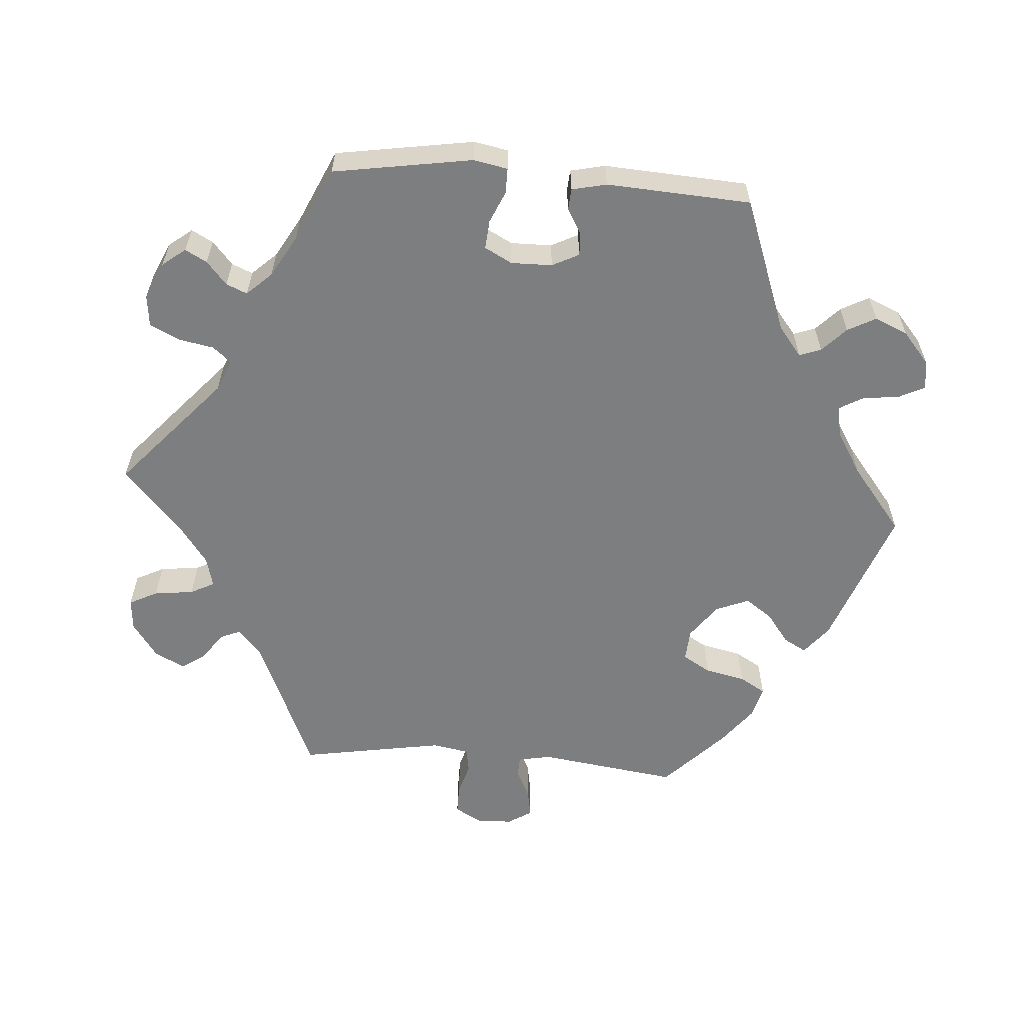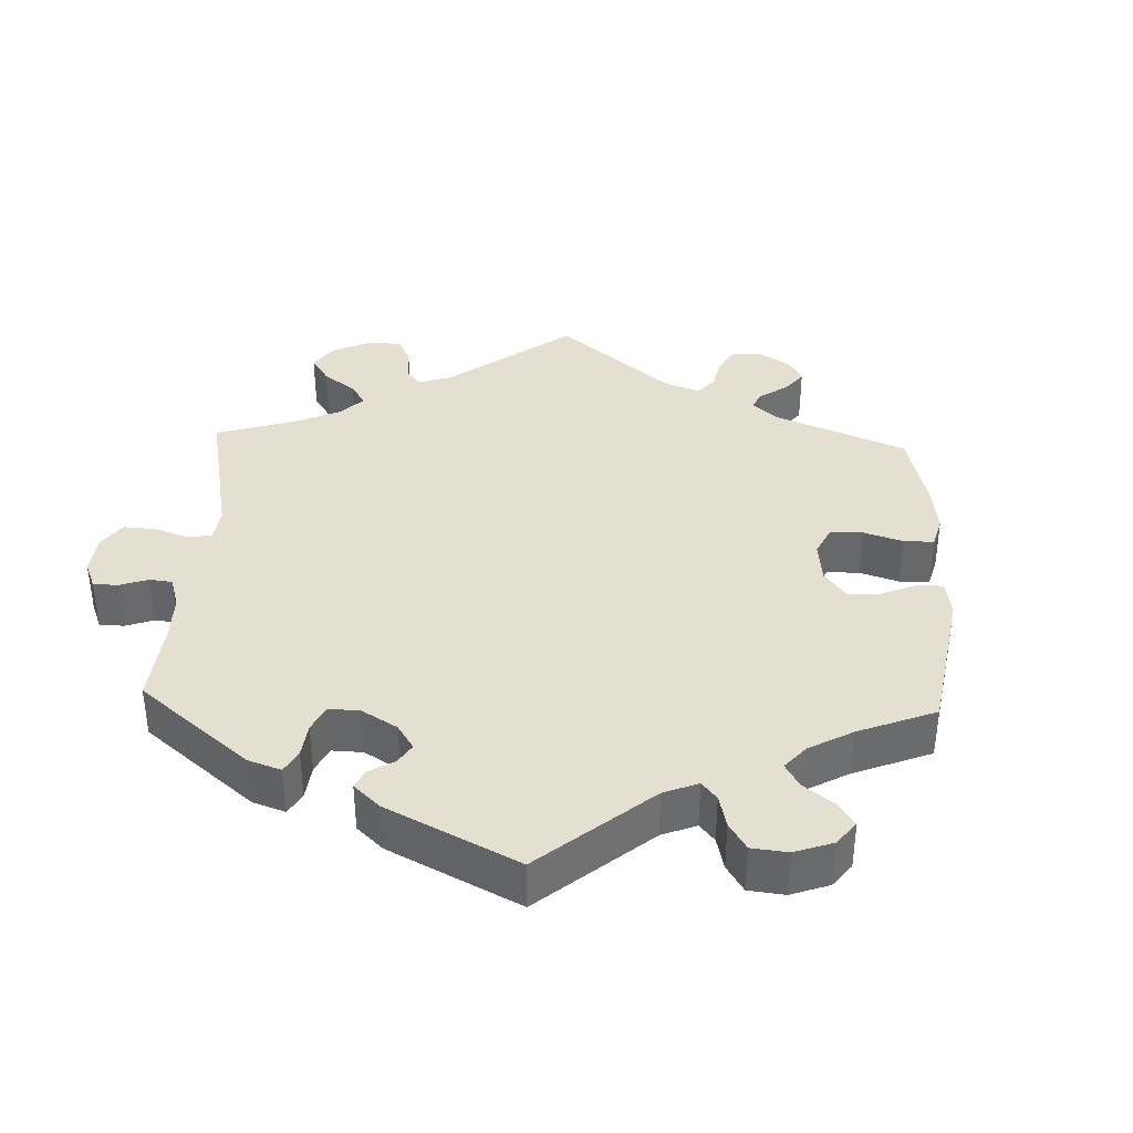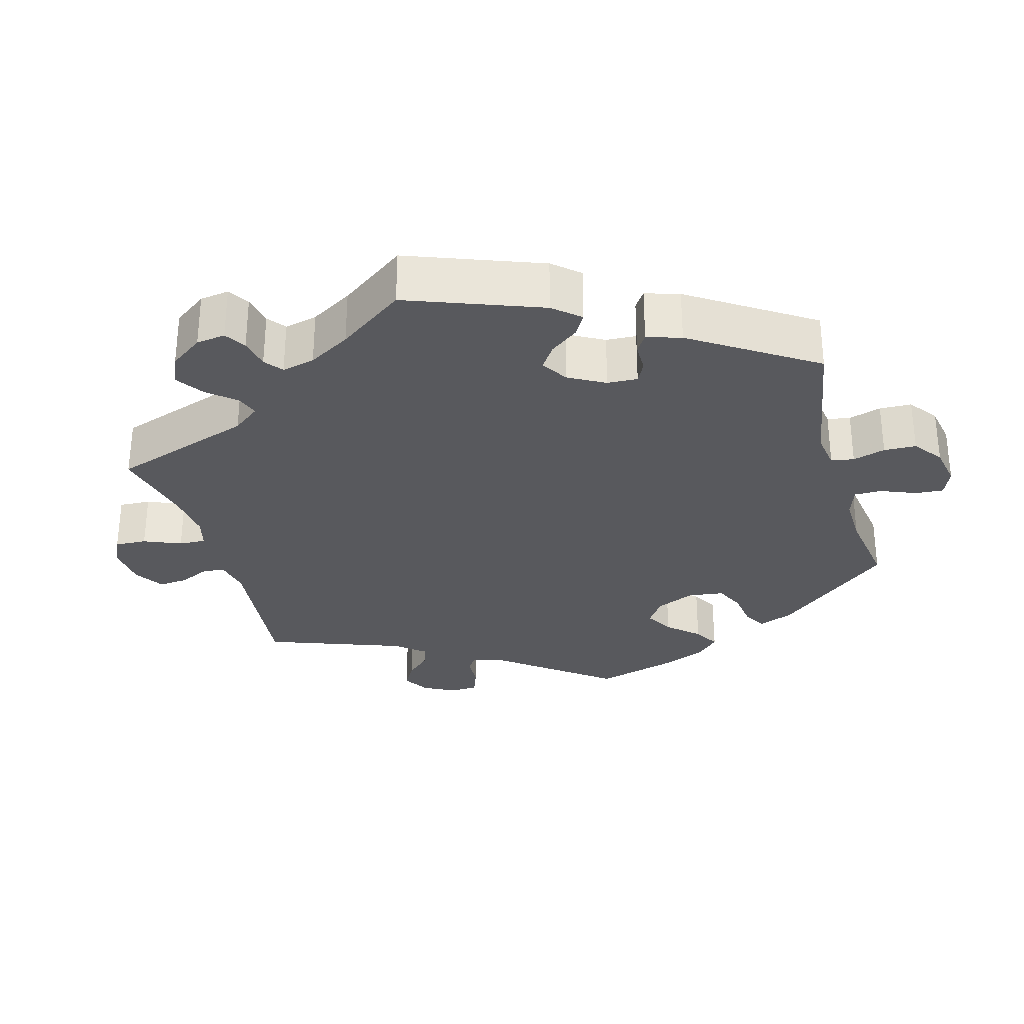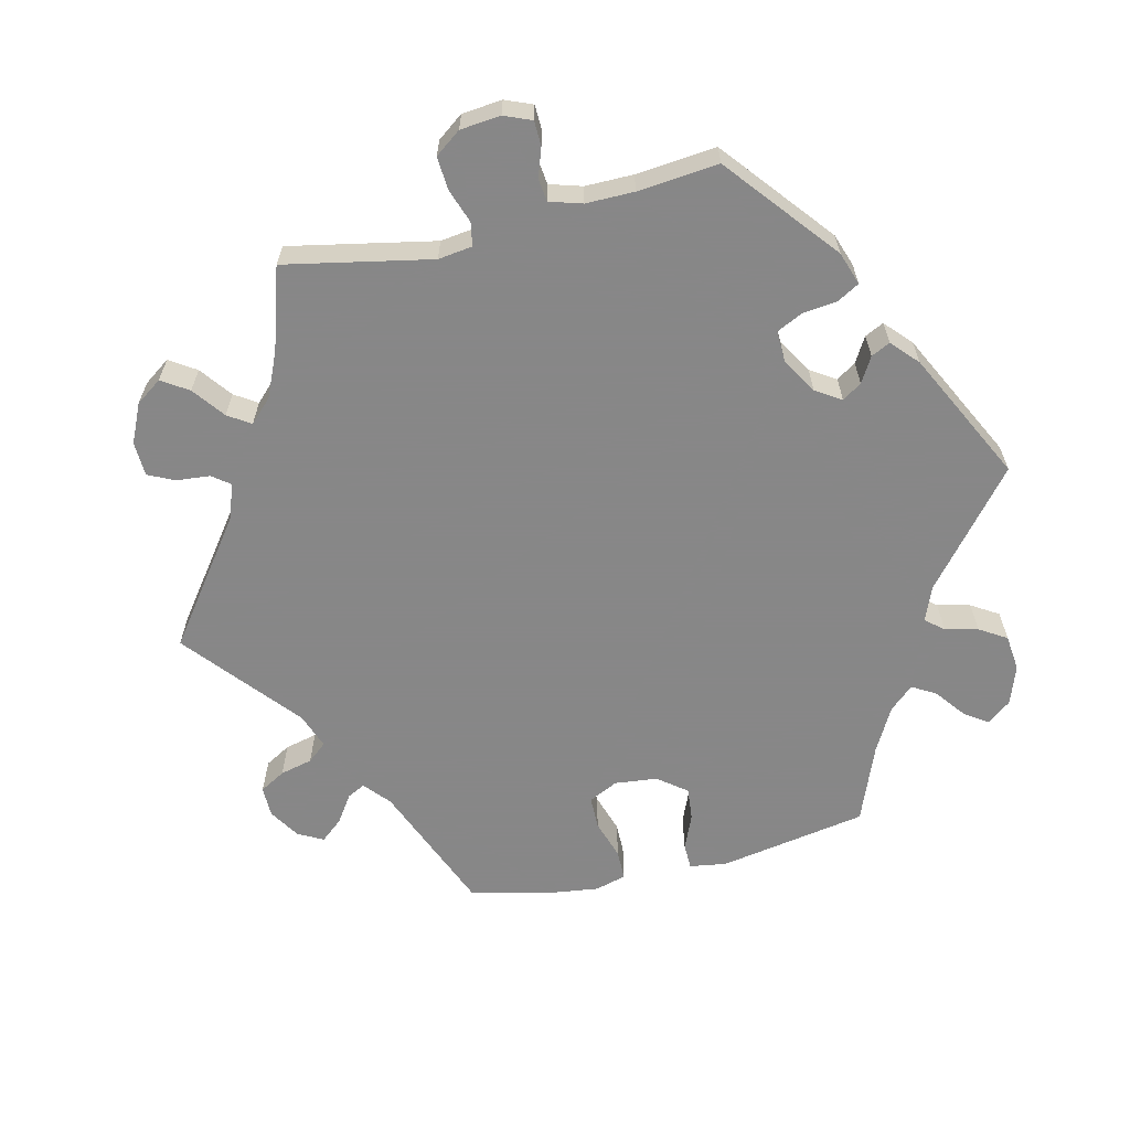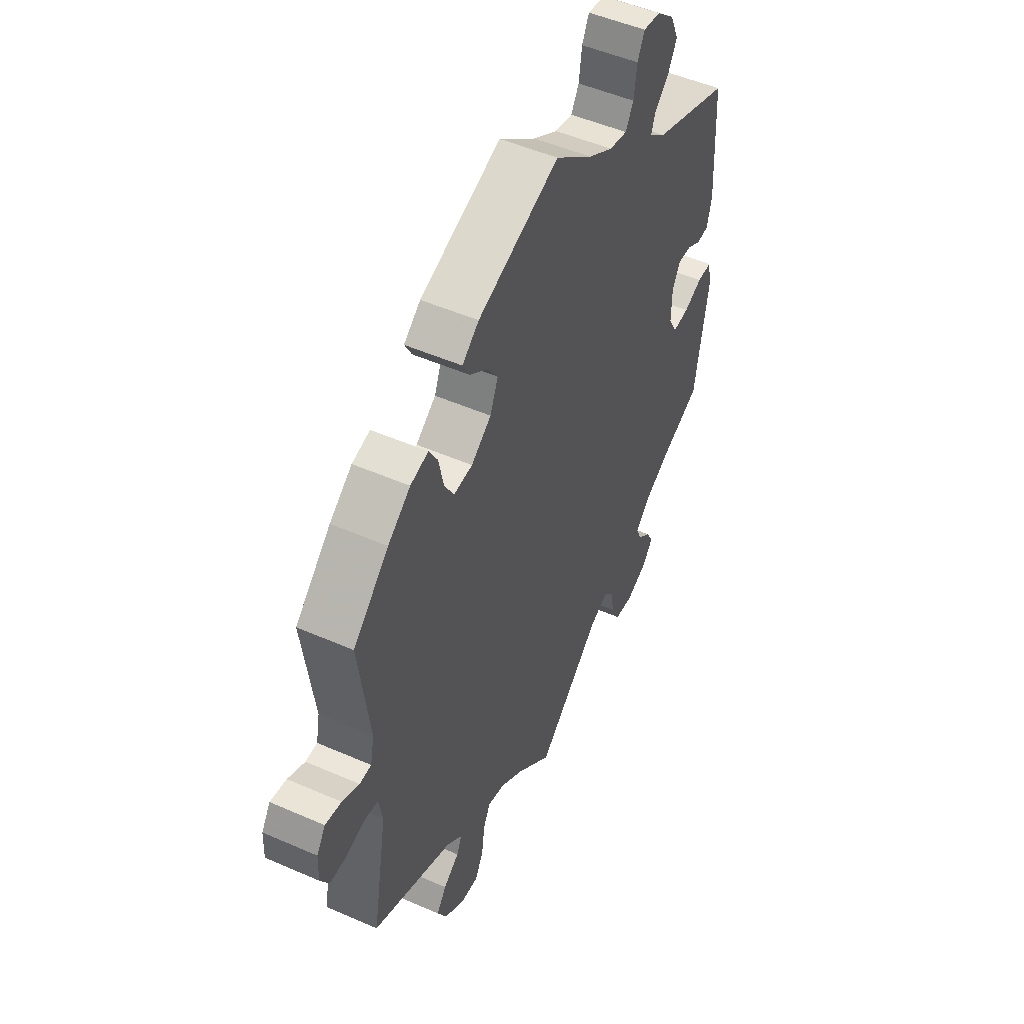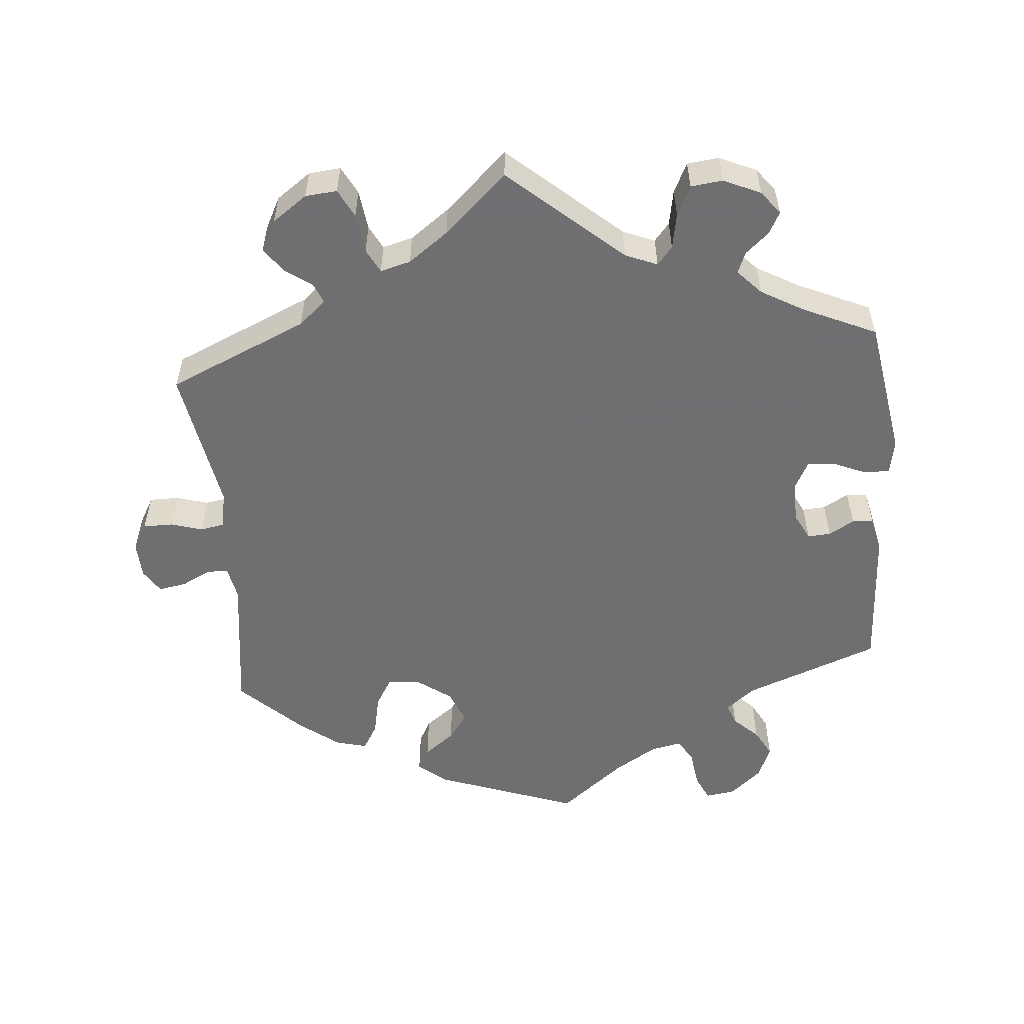
<metadata>
{"format":"obj","ext":"obj","renderer":"f3d","projection":"perspective","resolution":1024,"background":"white","views":[{"elev":-59.3,"azim":-94.5,"up":"+Y"},{"elev":37.5,"azim":-57.7,"up":"+Y"},{"elev":-30.0,"azim":-104.4,"up":"+Y"},{"elev":-62.6,"azim":-136.7,"up":"+Y"},{"elev":50.3,"azim":115.7,"up":"+Z"},{"elev":-54.7,"azim":-175.0,"up":"+Y"}]}
</metadata>
<code>
v -0.314 0.07 0.359
v -0.274 0.07 0.391
v -0.285 0.07 0.421
v -0.319 0.07 0.453
v -0.34 0.07 0.492
v -0.32 0.07 0.538
v -0.277 0.07 0.575
v -0.236 0.07 0.581
v -0.219 0.07 0.546
v -0.212 0.07 0.494
v -0.193 0.07 0.461
v -0.15 0.07 0.47
v -0.091 0.07 0.506
v -0.001 0.07 0.578
v 0.195 0.07 0.507
v 0.235 0.07 0.475
v 0.218 0.07 0.444
v 0.176 0.07 0.412
v 0.15 0.07 0.375
v 0.169 0.07 0.329
v 0.217 0.07 0.294
v 0.262 0.07 0.291
v 0.285 0.07 0.33
v 0.297 0.07 0.386
v 0.318 0.07 0.422
v 0.361 0.07 0.411
v 0.415 0.07 0.37
v 0.5 0.07 0.289
v 0.474 0.07 0.095
v 0.483 0.07 0.049
v 0.511 0.07 0.048
v 0.552 0.07 0.068
v 0.591 0.07 0.075
v 0.612 0.07 0.042
v 0.614 0.07 -0.008
v 0.593 0.07 -0.045
v 0.552 0.07 -0.045
v 0.508 0.07 -0.032
v 0.474 0.07 -0.038
v 0.465 0.07 -0.089
v 0.5 0.07 -0.289
v 0.307 0.07 -0.373
v 0.269 0.07 -0.406
v 0.281 0.07 -0.434
v 0.319 0.07 -0.461
v 0.342 0.07 -0.494
v 0.32 0.07 -0.536
v 0.272 0.07 -0.57
v 0.228 0.07 -0.574
v 0.208 0.07 -0.535
v 0.201 0.07 -0.48
v 0.184 0.07 -0.447
v 0.142 0.07 -0.458
v 0.087 0.07 -0.498
v 0 0.07 -0.578
v -0.155 0.07 -0.442
v -0.199 0.07 -0.424
v -0.22 0.07 -0.449
v -0.229 0.07 -0.498
v -0.249 0.07 -0.539
v -0.293 0.07 -0.544
v -0.344 0.07 -0.521
v -0.369 0.07 -0.489
v -0.353 0.07 -0.459
v -0.321 0.07 -0.431
v -0.309 0.07 -0.402
v -0.341 0.07 -0.368
v -0.399 0.07 -0.335
v -0.501 0.07 -0.289
v -0.533 0.07 -0.096
v -0.524 0.07 -0.049
v -0.489 0.07 -0.049
v -0.445 0.07 -0.068
v -0.405 0.07 -0.071
v -0.385 0.07 -0.033
v -0.386 0.07 0.024
v -0.405 0.07 0.061
v -0.437 0.07 0.059
v -0.472 0.07 0.039
v -0.501 0.07 0.041
v -0.512 0.07 0.089
v -0.501 0.07 0.289
v -0.314 0 0.359
v -0.274 0 0.391
v -0.285 0 0.421
v -0.319 0 0.453
v -0.34 0 0.492
v -0.32 0 0.538
v -0.277 0 0.575
v -0.236 0 0.581
v -0.219 0 0.546
v -0.212 0 0.494
v -0.193 0 0.461
v -0.15 0 0.47
v -0.091 0 0.506
v -0.001 0 0.578
v 0.195 0 0.507
v 0.235 0 0.475
v 0.218 0 0.444
v 0.176 0 0.412
v 0.15 0 0.375
v 0.169 0 0.329
v 0.217 0 0.294
v 0.262 0 0.291
v 0.285 0 0.33
v 0.297 0 0.386
v 0.318 0 0.422
v 0.361 0 0.411
v 0.415 0 0.37
v 0.5 0 0.289
v 0.474 0 0.095
v 0.483 0 0.049
v 0.511 0 0.048
v 0.552 0 0.068
v 0.591 0 0.075
v 0.612 0 0.042
v 0.614 0 -0.008
v 0.593 0 -0.045
v 0.552 0 -0.045
v 0.508 0 -0.032
v 0.474 0 -0.038
v 0.465 0 -0.089
v 0.5 0 -0.289
v 0.307 0 -0.373
v 0.269 0 -0.406
v 0.281 0 -0.434
v 0.319 0 -0.461
v 0.342 0 -0.494
v 0.32 0 -0.536
v 0.272 0 -0.57
v 0.228 0 -0.574
v 0.208 0 -0.535
v 0.201 0 -0.48
v 0.184 0 -0.447
v 0.142 0 -0.458
v 0.087 0 -0.498
v 0 0 -0.578
v -0.155 0 -0.442
v -0.199 0 -0.424
v -0.22 0 -0.449
v -0.229 0 -0.498
v -0.249 0 -0.539
v -0.293 0 -0.544
v -0.344 0 -0.521
v -0.369 0 -0.489
v -0.353 0 -0.459
v -0.321 0 -0.431
v -0.309 0 -0.402
v -0.341 0 -0.368
v -0.399 0 -0.335
v -0.501 0 -0.289
v -0.533 0 -0.096
v -0.524 0 -0.049
v -0.489 0 -0.049
v -0.445 0 -0.068
v -0.405 0 -0.071
v -0.385 0 -0.033
v -0.386 0 0.024
v -0.405 0 0.061
v -0.437 0 0.059
v -0.472 0 0.039
v -0.501 0 0.041
v -0.512 0 0.089
v -0.501 0 0.289
f 81 82 1
f 78 79 80 81
f 77 78 81 1
f 76 77 1 2
f 75 76 2
f 70 71 72 73
f 68 69 70 73
f 67 68 73 74
f 66 67 74 75
f 62 63 64 65
f 62 65 66
f 61 62 66
f 58 59 60 61
f 58 61 66
f 57 58 66 75
f 54 55 56
f 53 54 56 57
f 52 53 57 75
f 48 49 50 51
f 48 51 52
f 47 48 52
f 44 45 46 47
f 43 44 47 52
f 42 43 52 75
f 40 41 42 75
f 35 36 37 38
f 35 38 39
f 34 35 39
f 31 32 33 34
f 30 31 34 39
f 29 30 39 40
f 27 28 29
f 23 24 25 26
f 22 23 26 27
f 15 16 17 18
f 13 14 15 18
f 12 13 18 19
f 11 12 19 20
f 7 8 9 10
f 7 10 11
f 6 7 11
f 3 4 5 6
f 2 3 6 11
f 22 27 29 40
f 21 22 40 75
f 20 21 75
f 2 11 20 75
f 83 164 163
f 163 162 161 160
f 83 163 160 159
f 84 83 159 158
f 84 158 157
f 155 154 153 152
f 155 152 151 150
f 156 155 150 149
f 157 156 149 148
f 147 146 145 144
f 148 147 144
f 148 144 143
f 143 142 141 140
f 148 143 140
f 157 148 140 139
f 138 137 136
f 139 138 136 135
f 157 139 135 134
f 133 132 131 130
f 134 133 130
f 134 130 129
f 129 128 127 126
f 134 129 126 125
f 157 134 125 124
f 157 124 123 122
f 120 119 118 117
f 121 120 117
f 121 117 116
f 116 115 114 113
f 121 116 113 112
f 122 121 112 111
f 111 110 109
f 108 107 106 105
f 109 108 105 104
f 100 99 98 97
f 100 97 96 95
f 101 100 95 94
f 102 101 94 93
f 92 91 90 89
f 93 92 89
f 93 89 88
f 88 87 86 85
f 93 88 85 84
f 122 111 109 104
f 157 122 104 103
f 157 103 102
f 157 102 93 84
f 1 83 84 2
f 2 84 85 3
f 3 85 86 4
f 4 86 87 5
f 5 87 88 6
f 6 88 89 7
f 7 89 90 8
f 8 90 91 9
f 9 91 92 10
f 10 92 93 11
f 11 93 94 12
f 12 94 95 13
f 13 95 96 14
f 14 96 97 15
f 15 97 98 16
f 16 98 99 17
f 17 99 100 18
f 18 100 101 19
f 19 101 102 20
f 20 102 103 21
f 21 103 104 22
f 22 104 105 23
f 23 105 106 24
f 24 106 107 25
f 25 107 108 26
f 26 108 109 27
f 27 109 110 28
f 28 110 111 29
f 29 111 112 30
f 30 112 113 31
f 31 113 114 32
f 32 114 115 33
f 33 115 116 34
f 34 116 117 35
f 35 117 118 36
f 36 118 119 37
f 37 119 120 38
f 38 120 121 39
f 39 121 122 40
f 40 122 123 41
f 41 123 124 42
f 42 124 125 43
f 43 125 126 44
f 44 126 127 45
f 45 127 128 46
f 46 128 129 47
f 47 129 130 48
f 48 130 131 49
f 49 131 132 50
f 50 132 133 51
f 51 133 134 52
f 52 134 135 53
f 53 135 136 54
f 54 136 137 55
f 55 137 138 56
f 56 138 139 57
f 57 139 140 58
f 58 140 141 59
f 59 141 142 60
f 60 142 143 61
f 61 143 144 62
f 62 144 145 63
f 63 145 146 64
f 64 146 147 65
f 65 147 148 66
f 66 148 149 67
f 67 149 150 68
f 68 150 151 69
f 69 151 152 70
f 70 152 153 71
f 71 153 154 72
f 72 154 155 73
f 73 155 156 74
f 74 156 157 75
f 75 157 158 76
f 76 158 159 77
f 77 159 160 78
f 78 160 161 79
f 79 161 162 80
f 80 162 163 81
f 81 163 164 82
f 82 164 83 1

</code>
